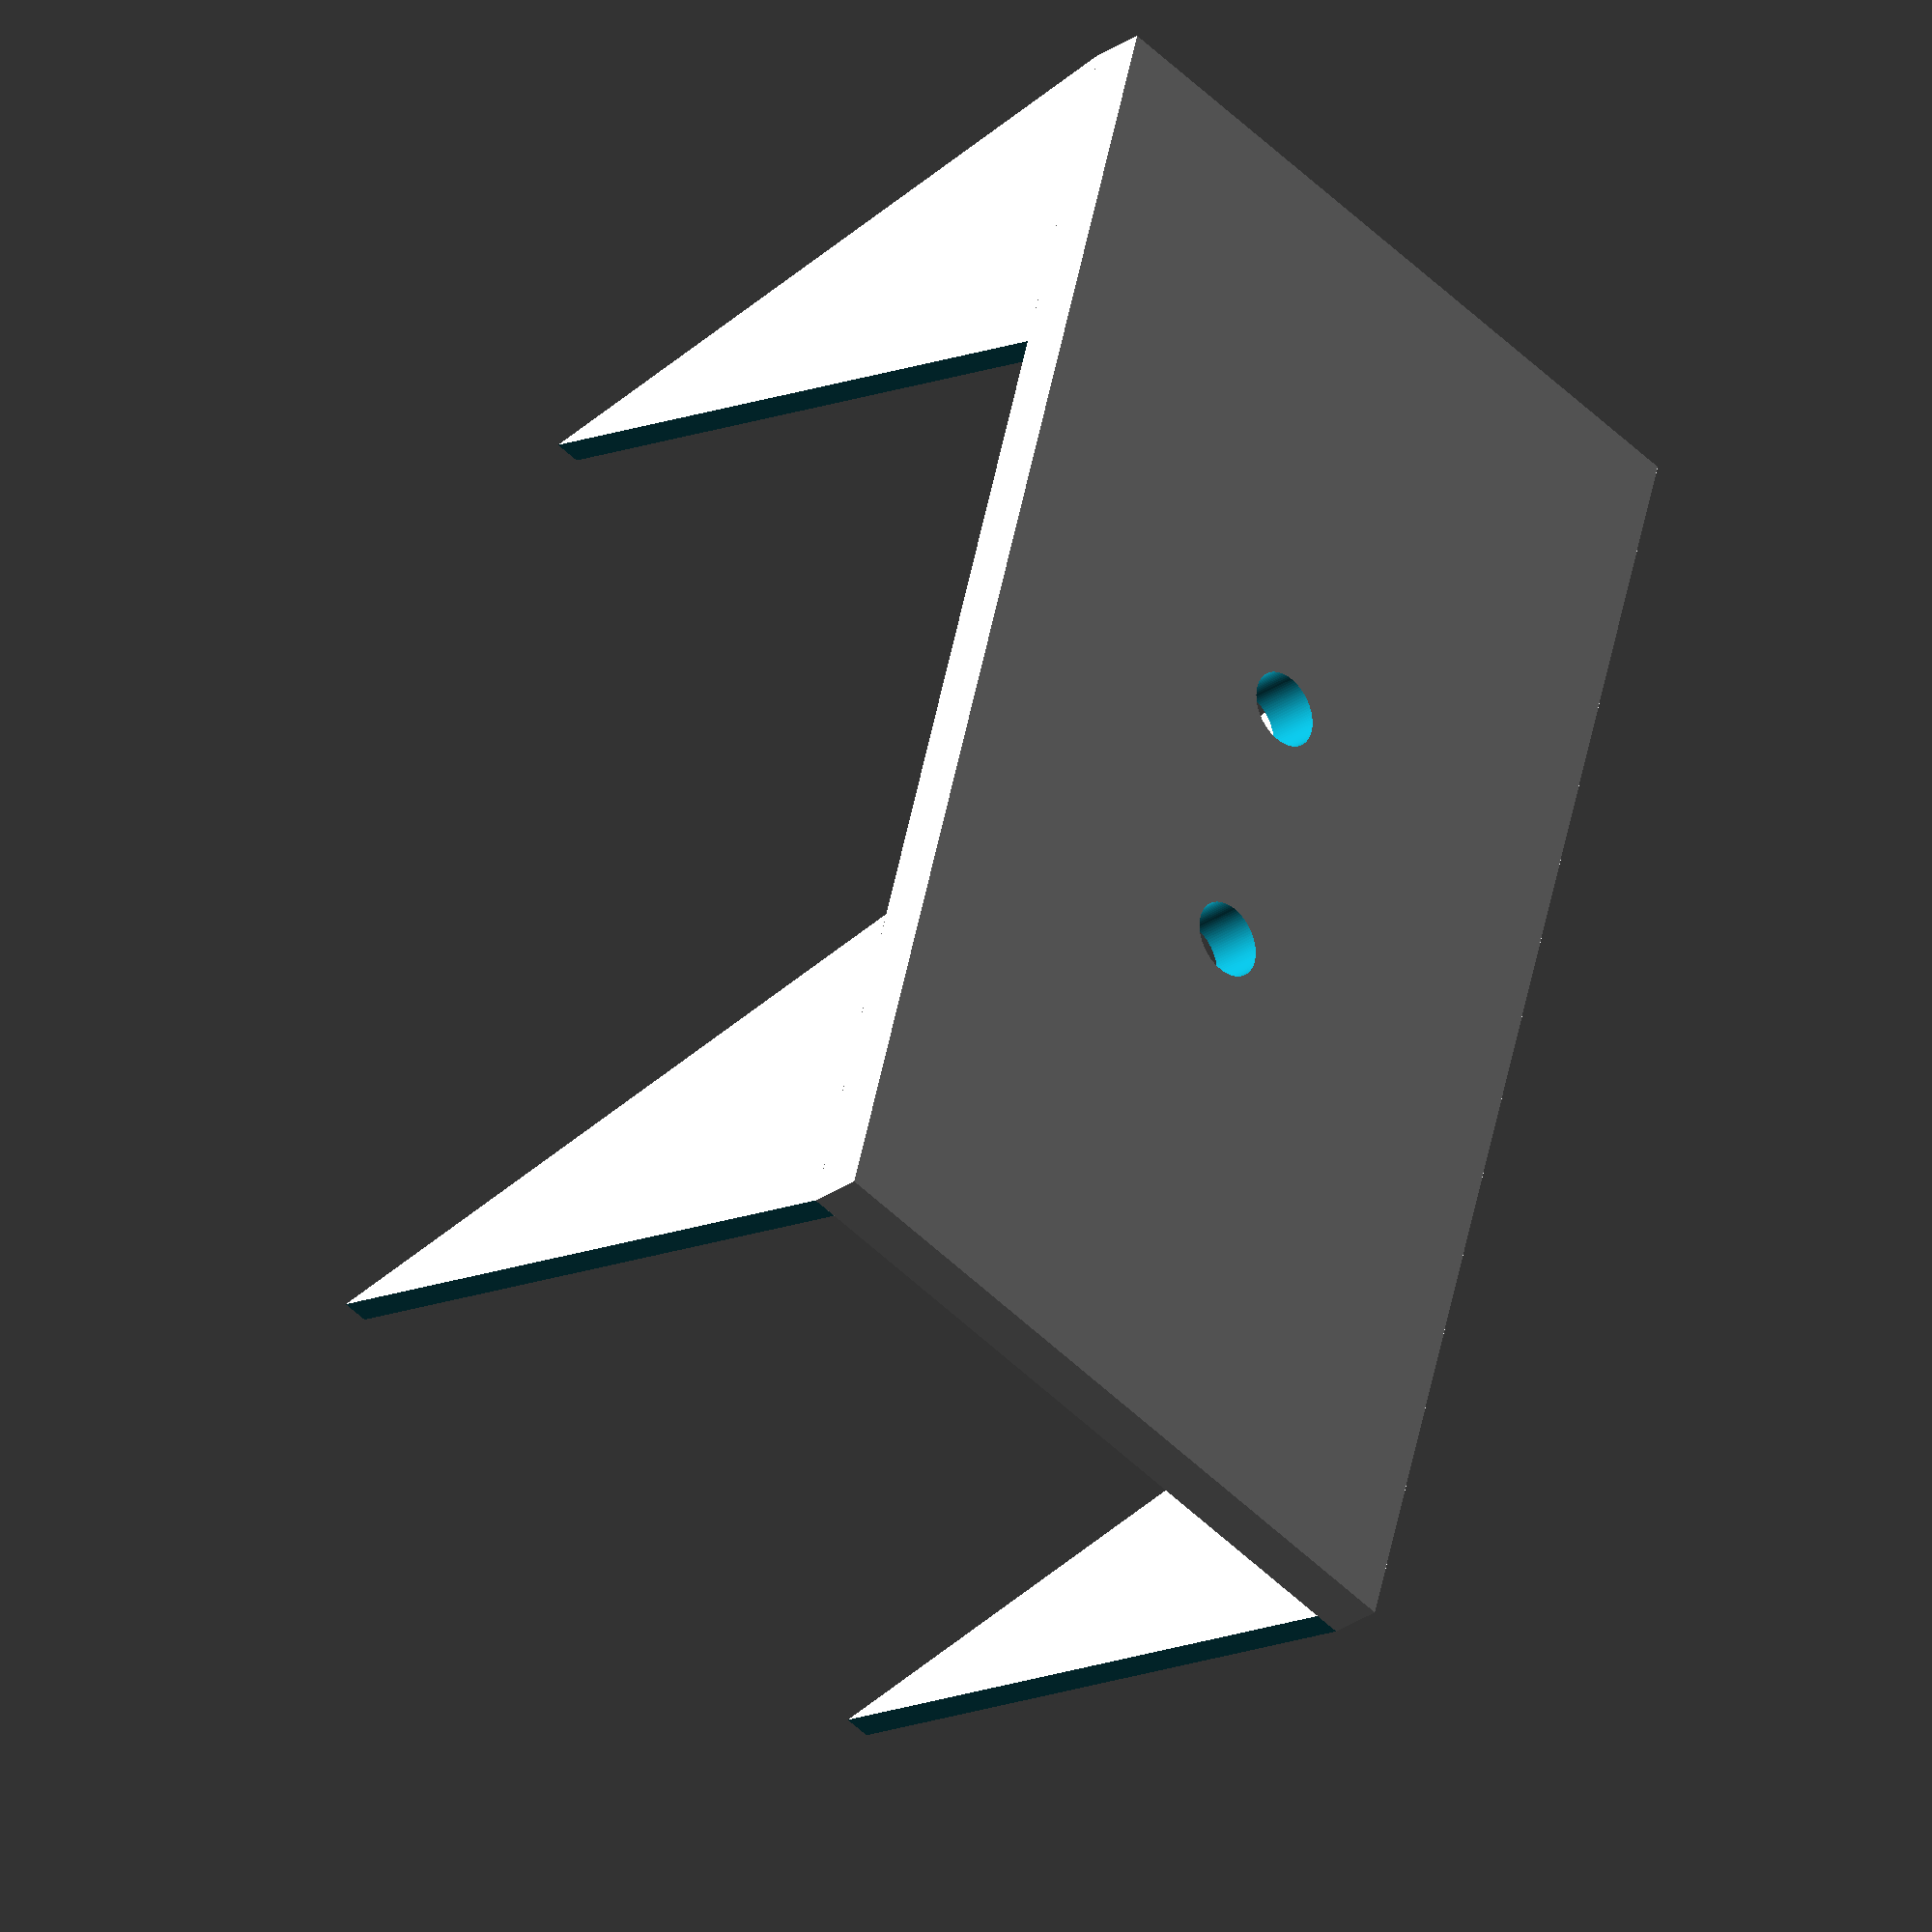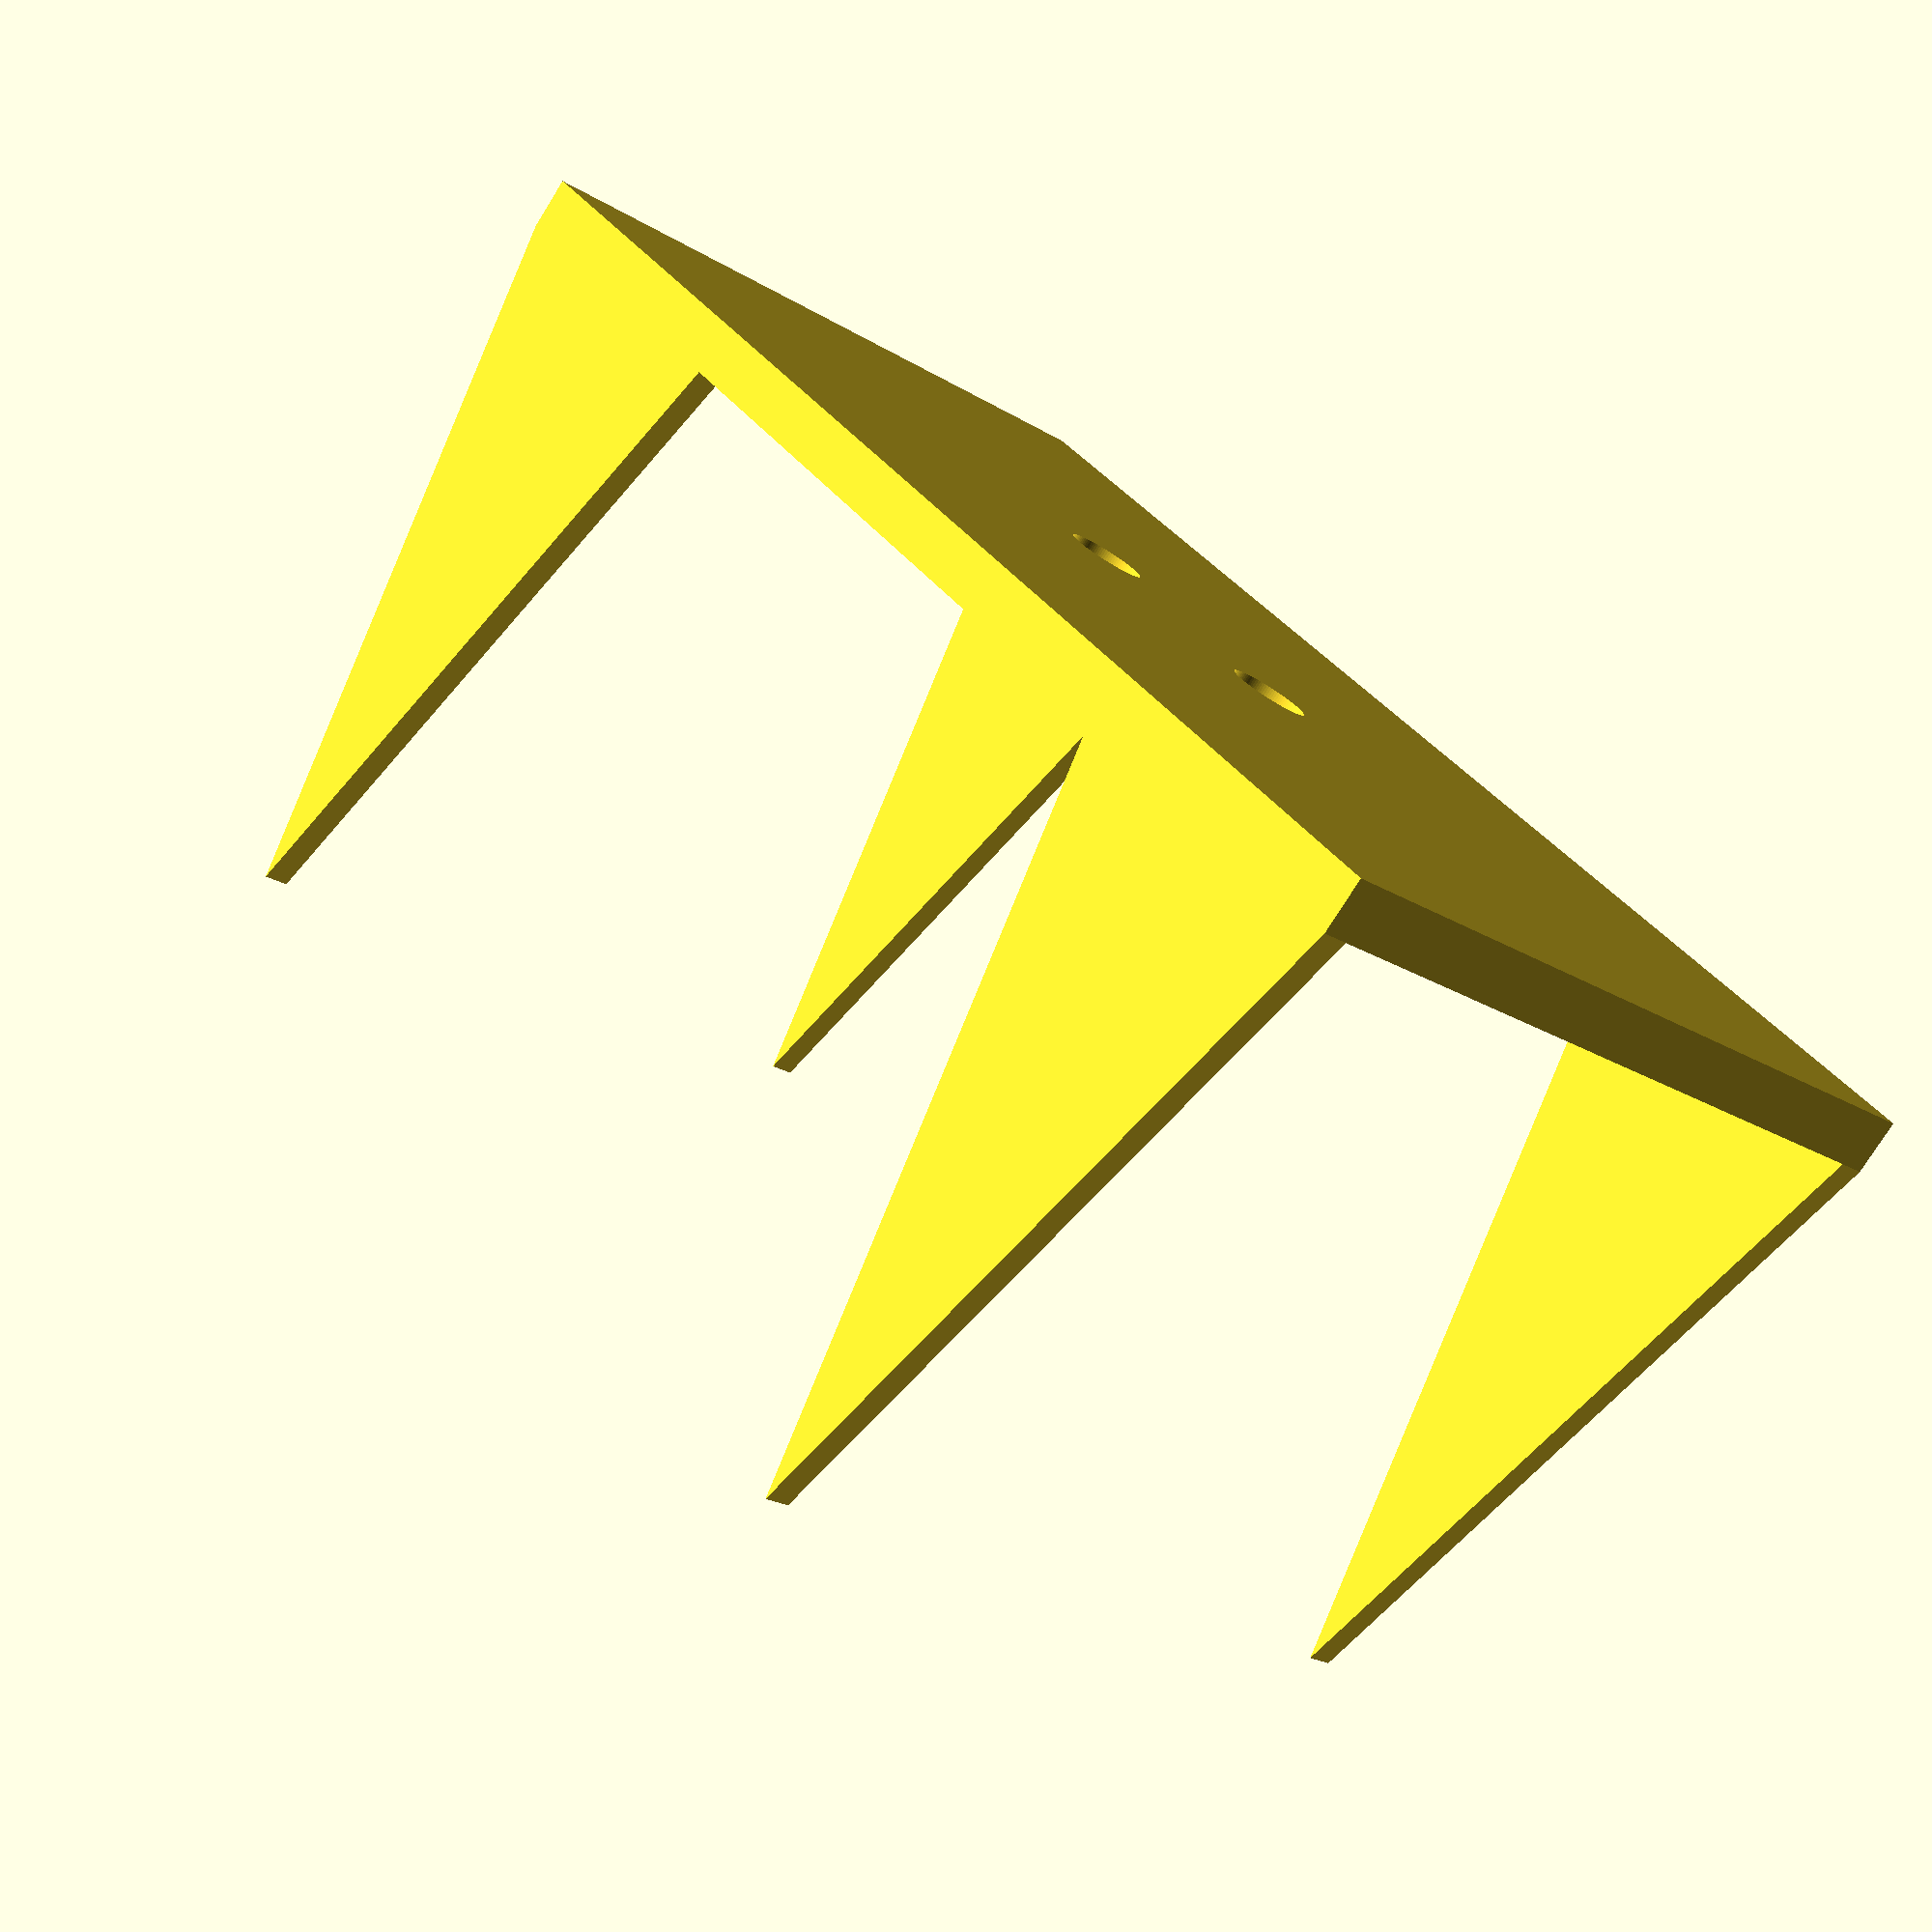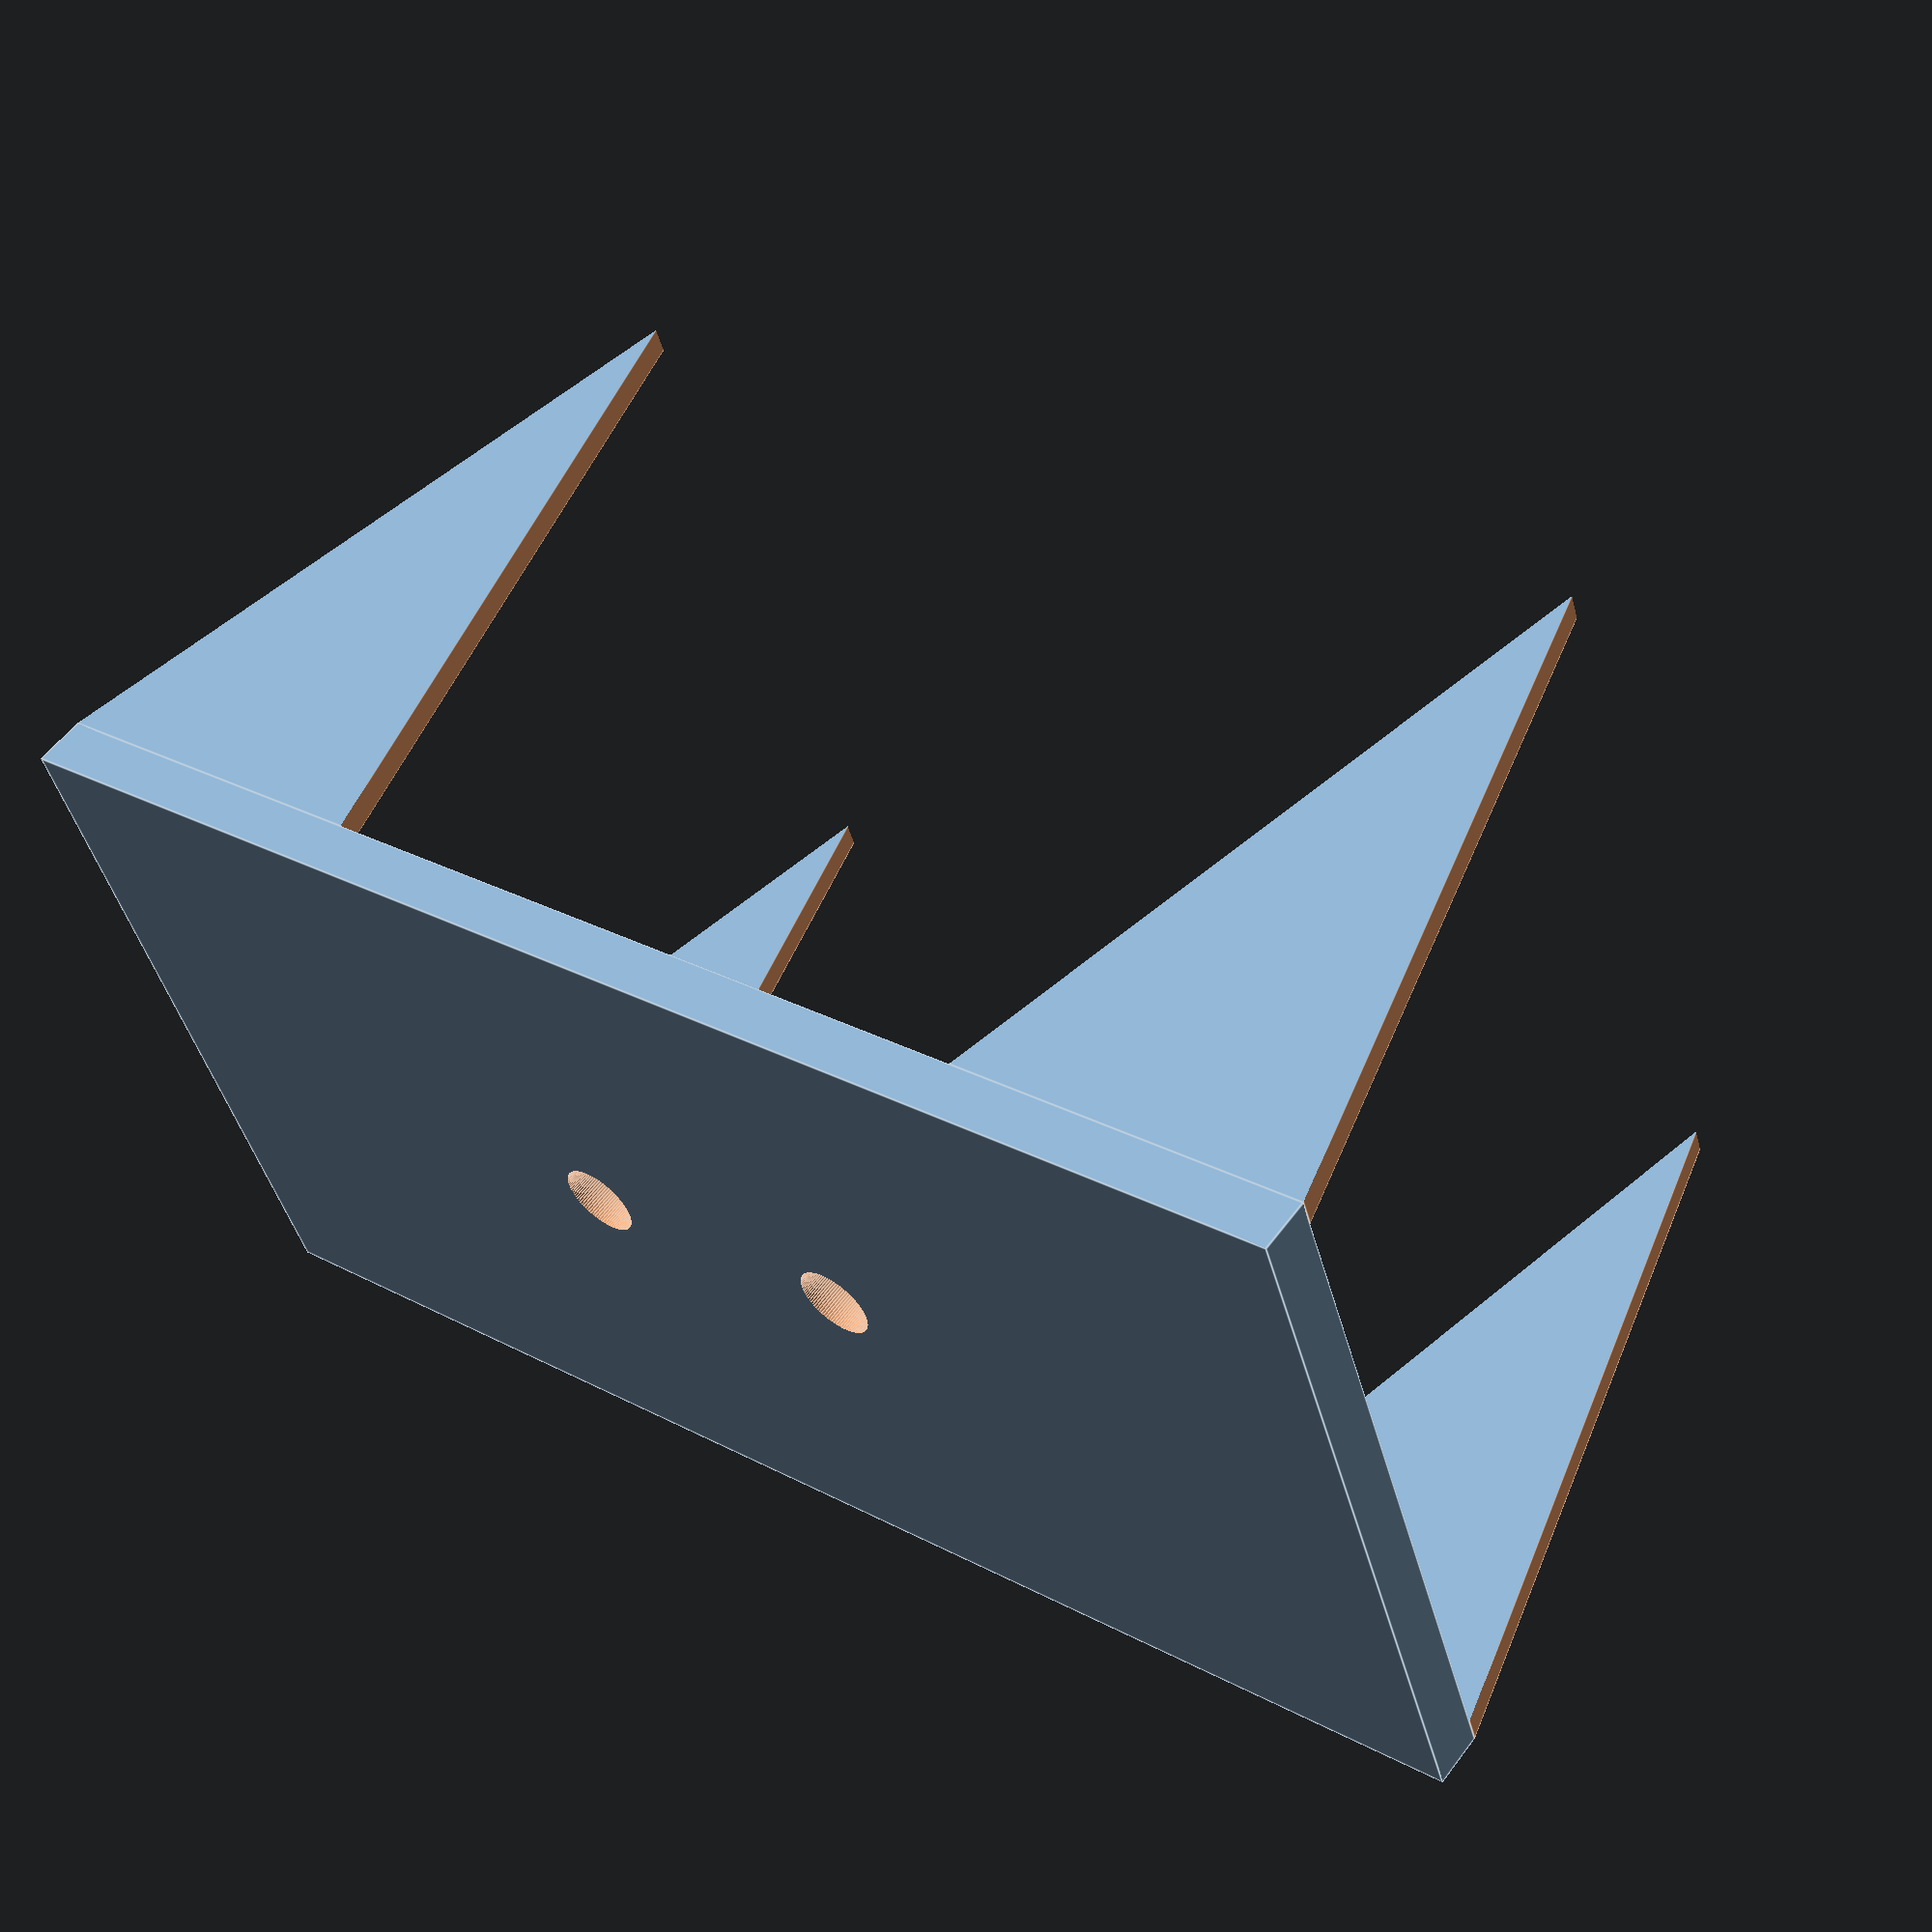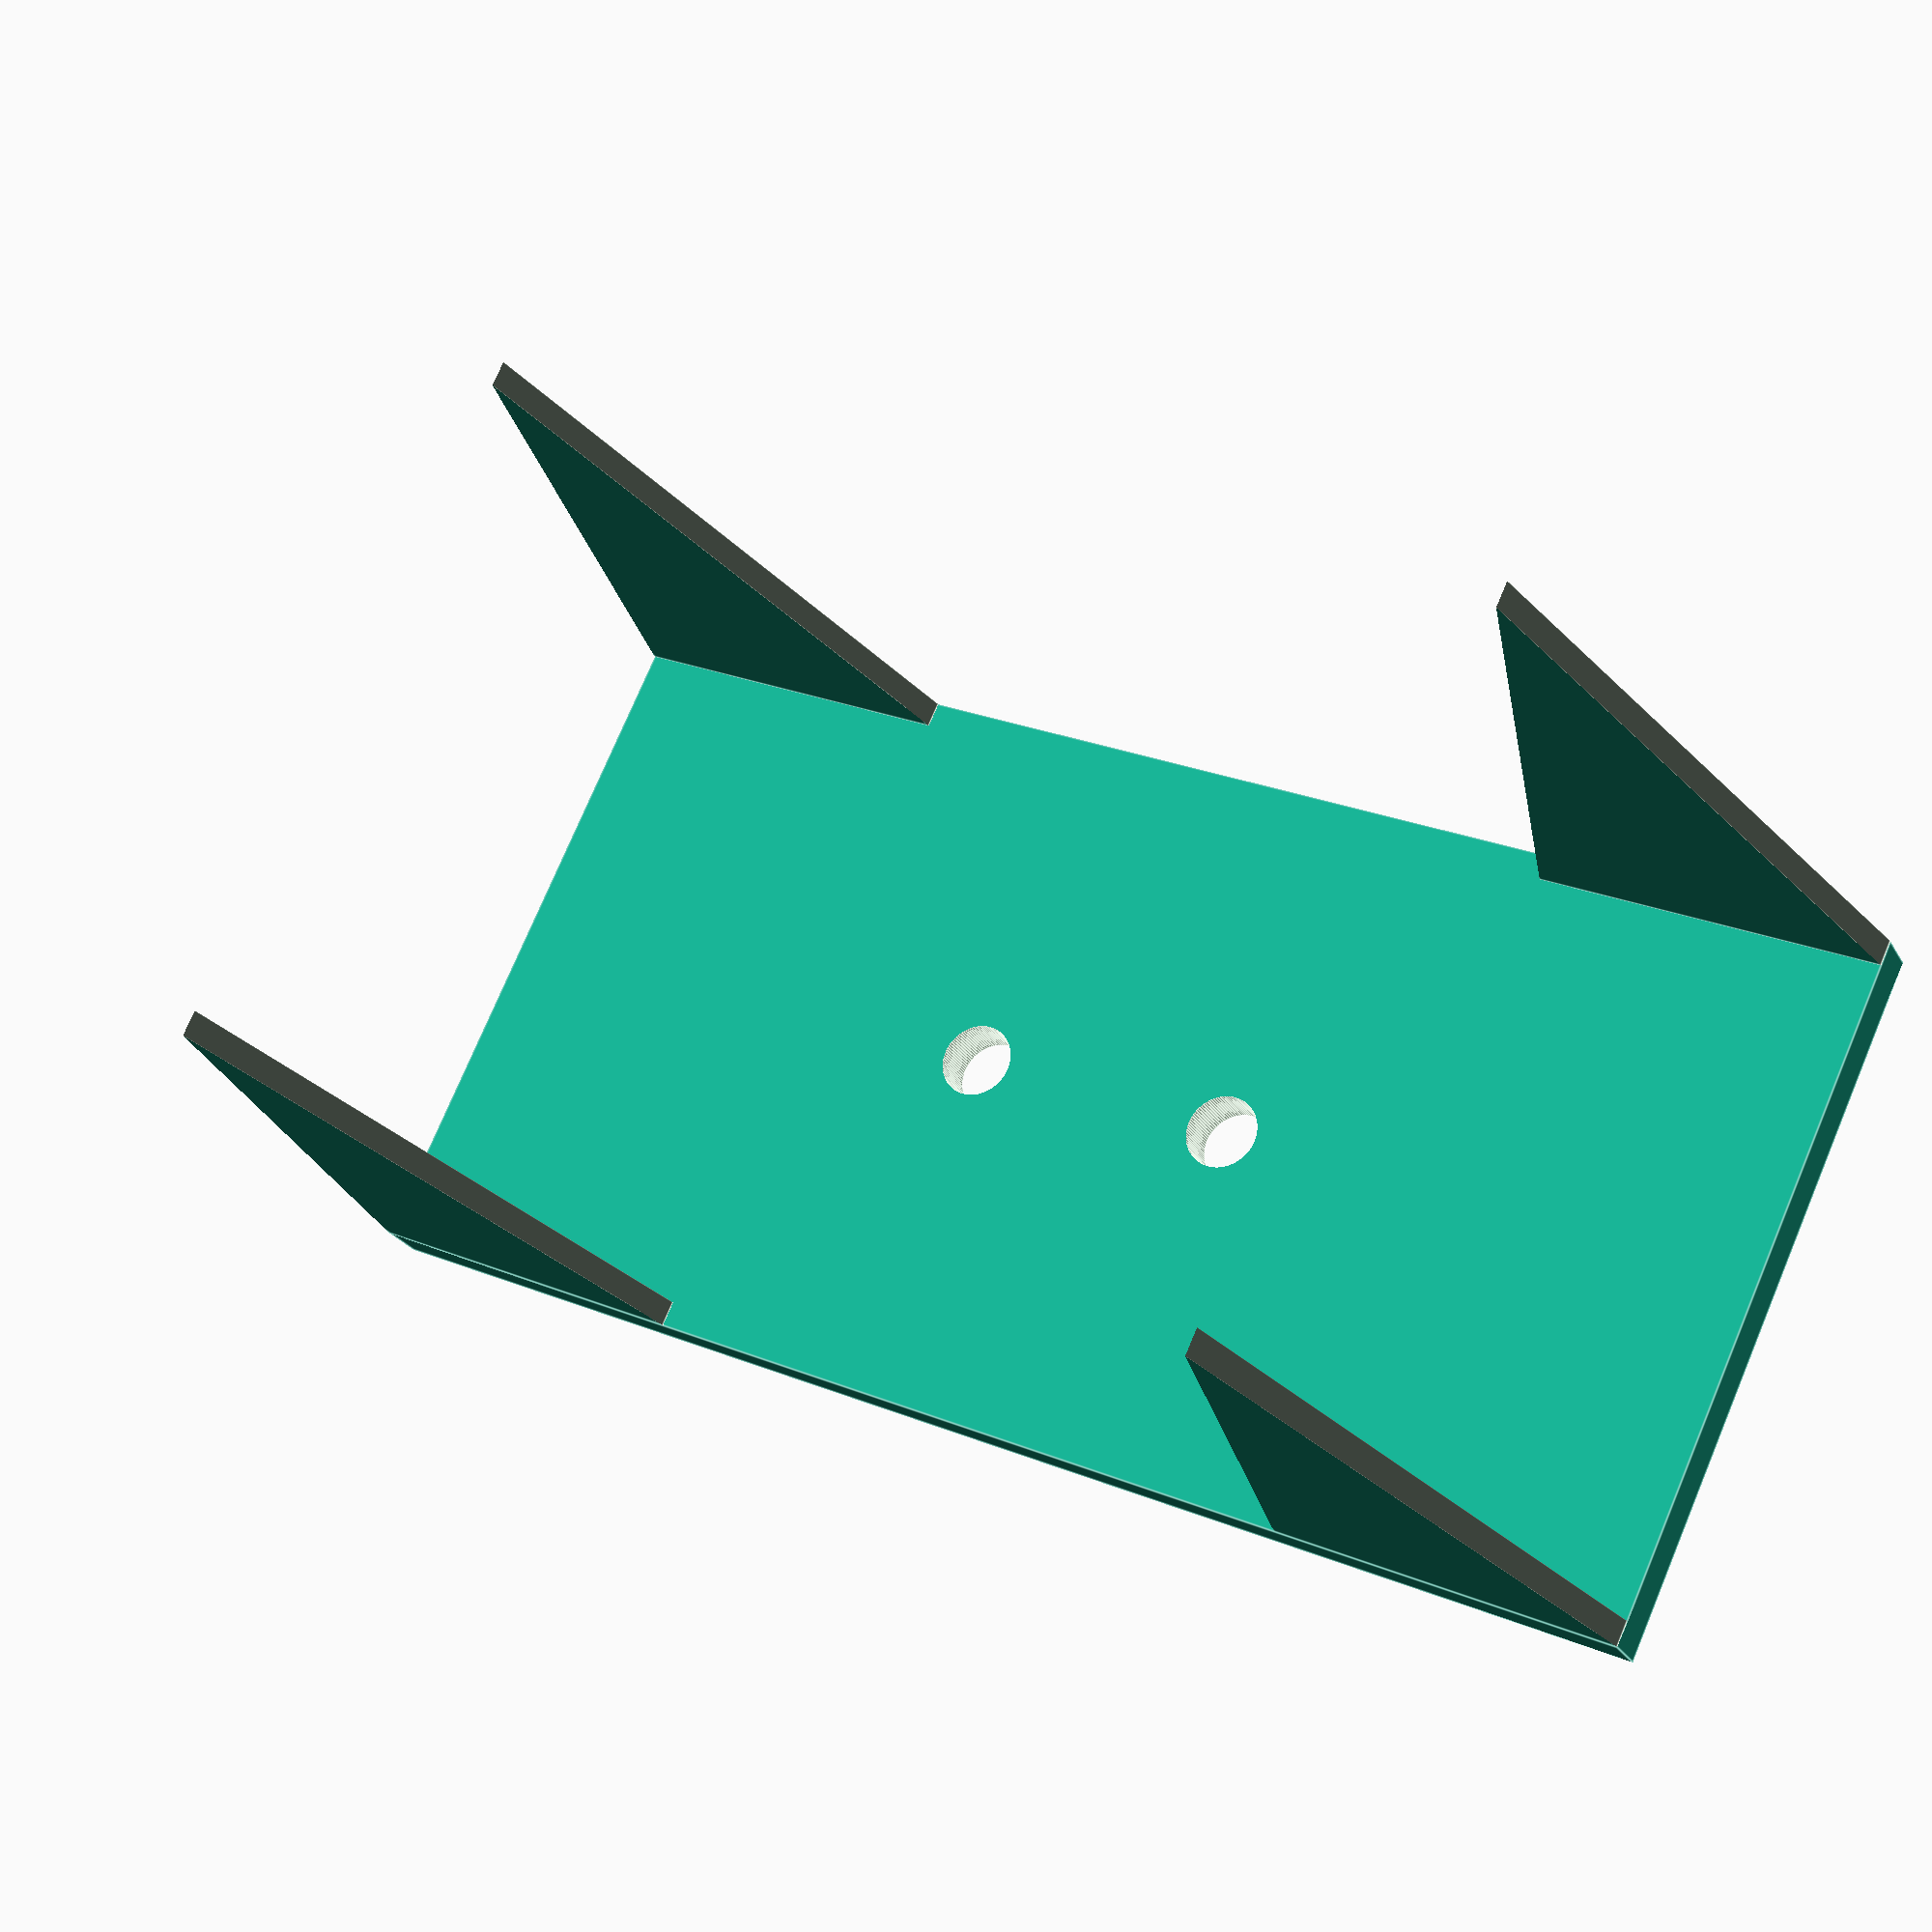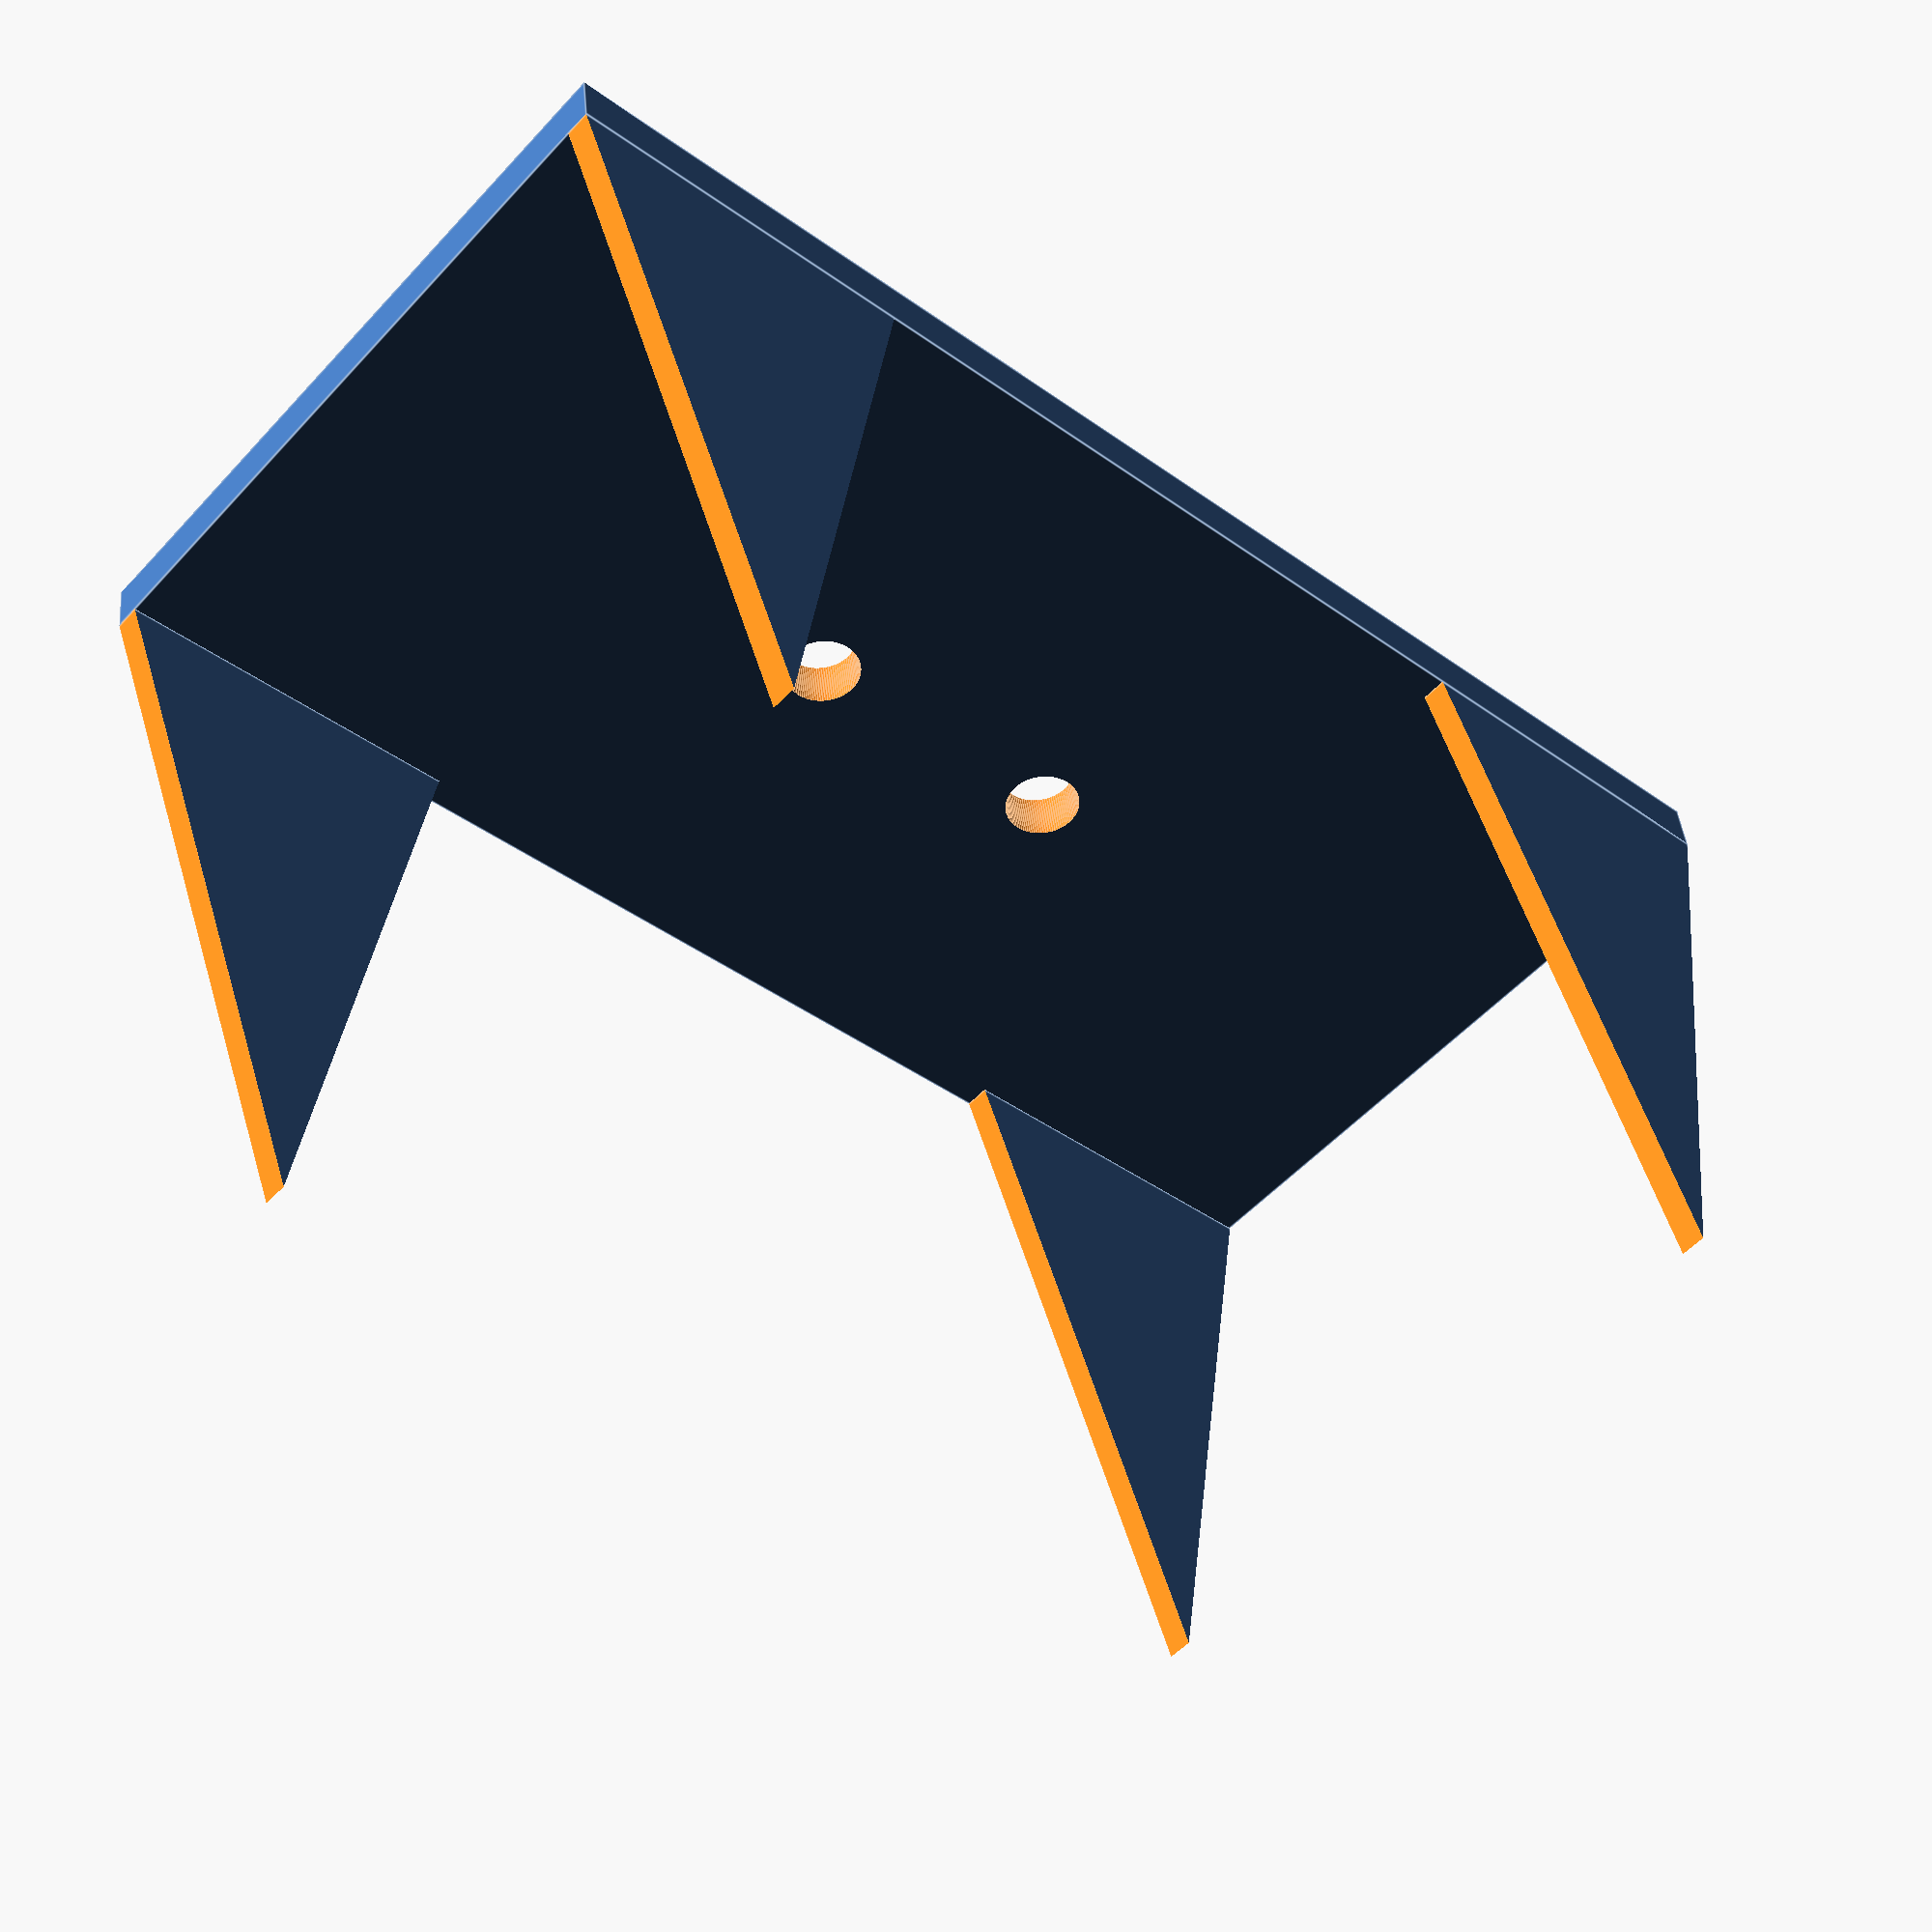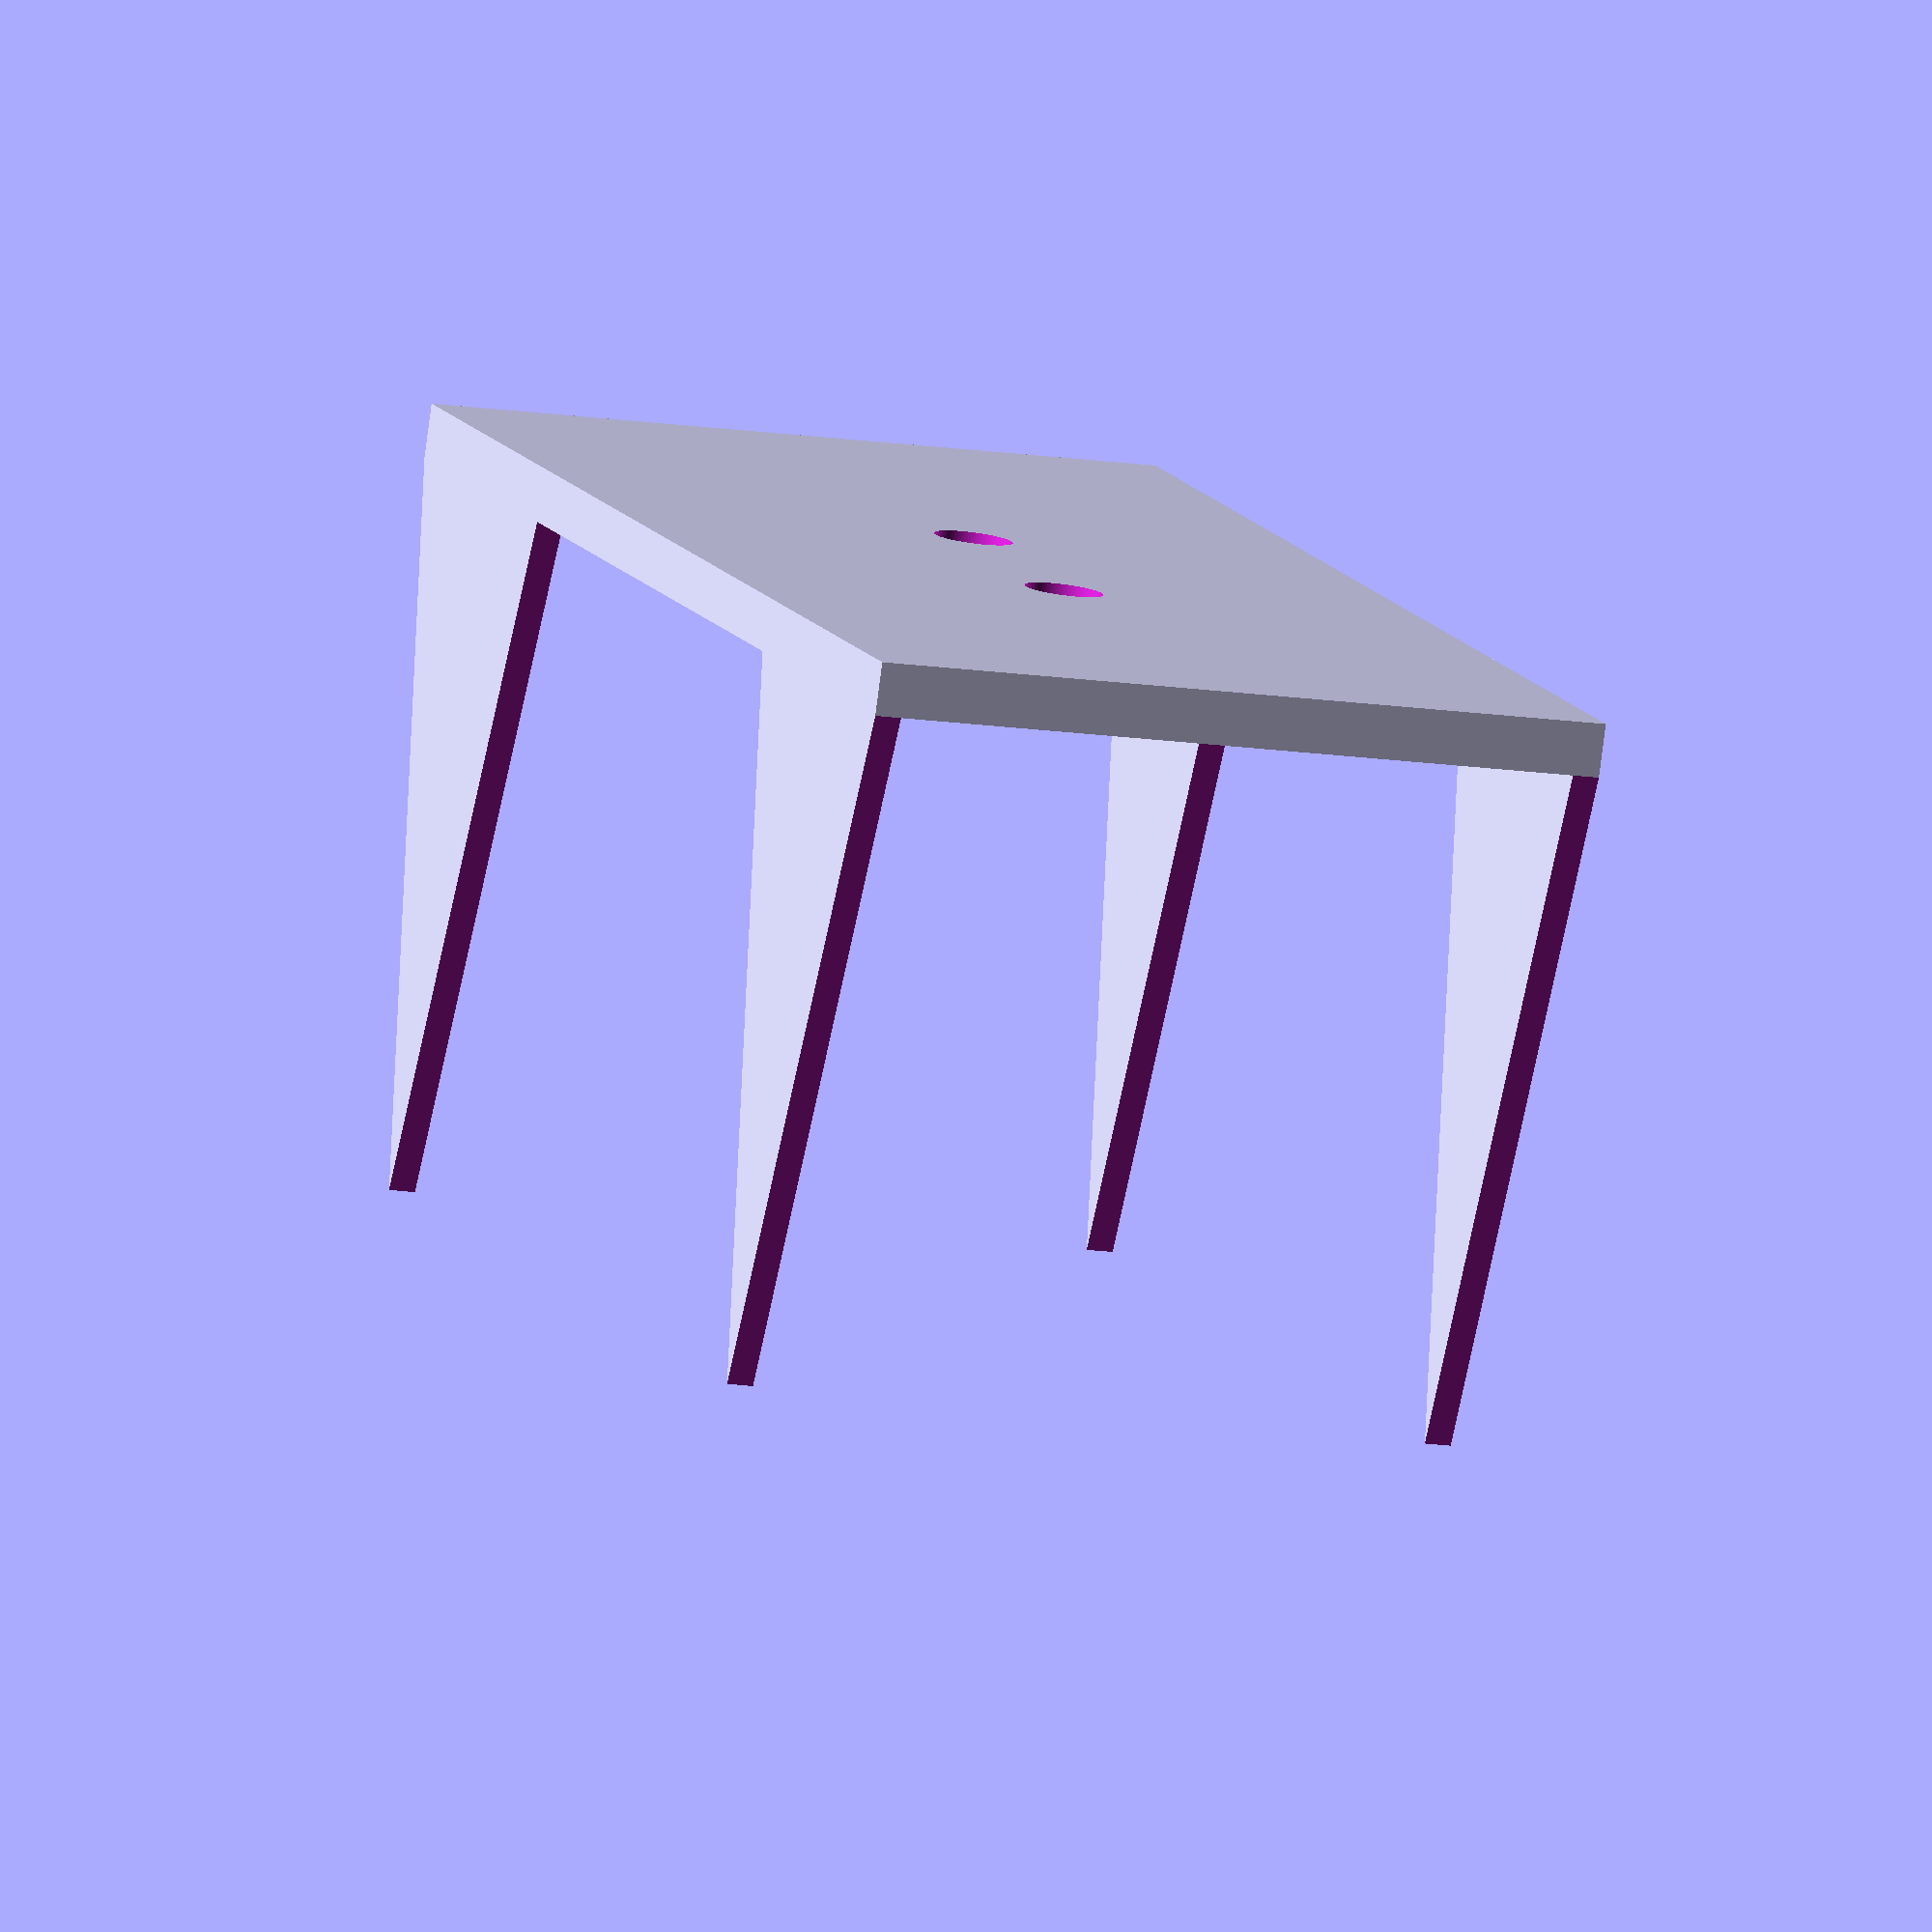
<openscad>
// Daniel Seijas Iglesias <seijasdeveloper@gmail.com>
// placa bombilla

$fn = 100;

largo = 70;
ancho = 35;
grosor = 2.5;

d_min = 10.4;
d_max = 17.6;
diametro_tornillo = 3.65;


difference(){
    union(){
        // base
        cube([largo, ancho, grosor]);
        
        
        // pincho a1
        translate([0, 0, grosor])
            pincho();
        
        // pincho a2
        translate([largo-ancho/2, 0, grosor])
            pincho();
        
        // pincho b1
        translate([0, ancho-grosor/2, grosor])
            pincho();
        
        // pincho b2
        translate([largo-ancho/2, ancho-grosor/2, grosor])
            pincho();
    }
    
    // resta tornillo 1
    translate([largo/2-d_min/2-diametro_tornillo/2, ancho/2, -0.05])
        cylinder(d=diametro_tornillo, h=grosor+0.1);
    
    // resta tornillo 2
    translate([largo/2+d_min/2+diametro_tornillo/2, ancho/2, -0.05])
        cylinder(d=diametro_tornillo, h=grosor+0.1);
    
}

module pincho(){
    difference(){
        cube([ancho/2, grosor/2, ancho]);
        
        
        translate([0, grosor/2+0.05, 0])
            rotate([0, -15, 180])
                cube([ancho/2, grosor/2+0.1, ancho+5]);
        
        translate([ancho/2, -0.05, 0])
            rotate([0, 0, 180])
            rotate([0, -15, 180])
                cube([ancho/2, grosor/2+0.1, ancho+5]);
    }
}

</openscad>
<views>
elev=209.4 azim=74.8 roll=45.1 proj=o view=wireframe
elev=76.2 azim=125.0 roll=148.1 proj=p view=wireframe
elev=124.0 azim=18.5 roll=323.8 proj=p view=edges
elev=24.9 azim=25.0 roll=23.1 proj=p view=edges
elev=137.4 azim=41.1 roll=185.4 proj=p view=edges
elev=262.1 azim=287.3 roll=7.4 proj=o view=wireframe
</views>
